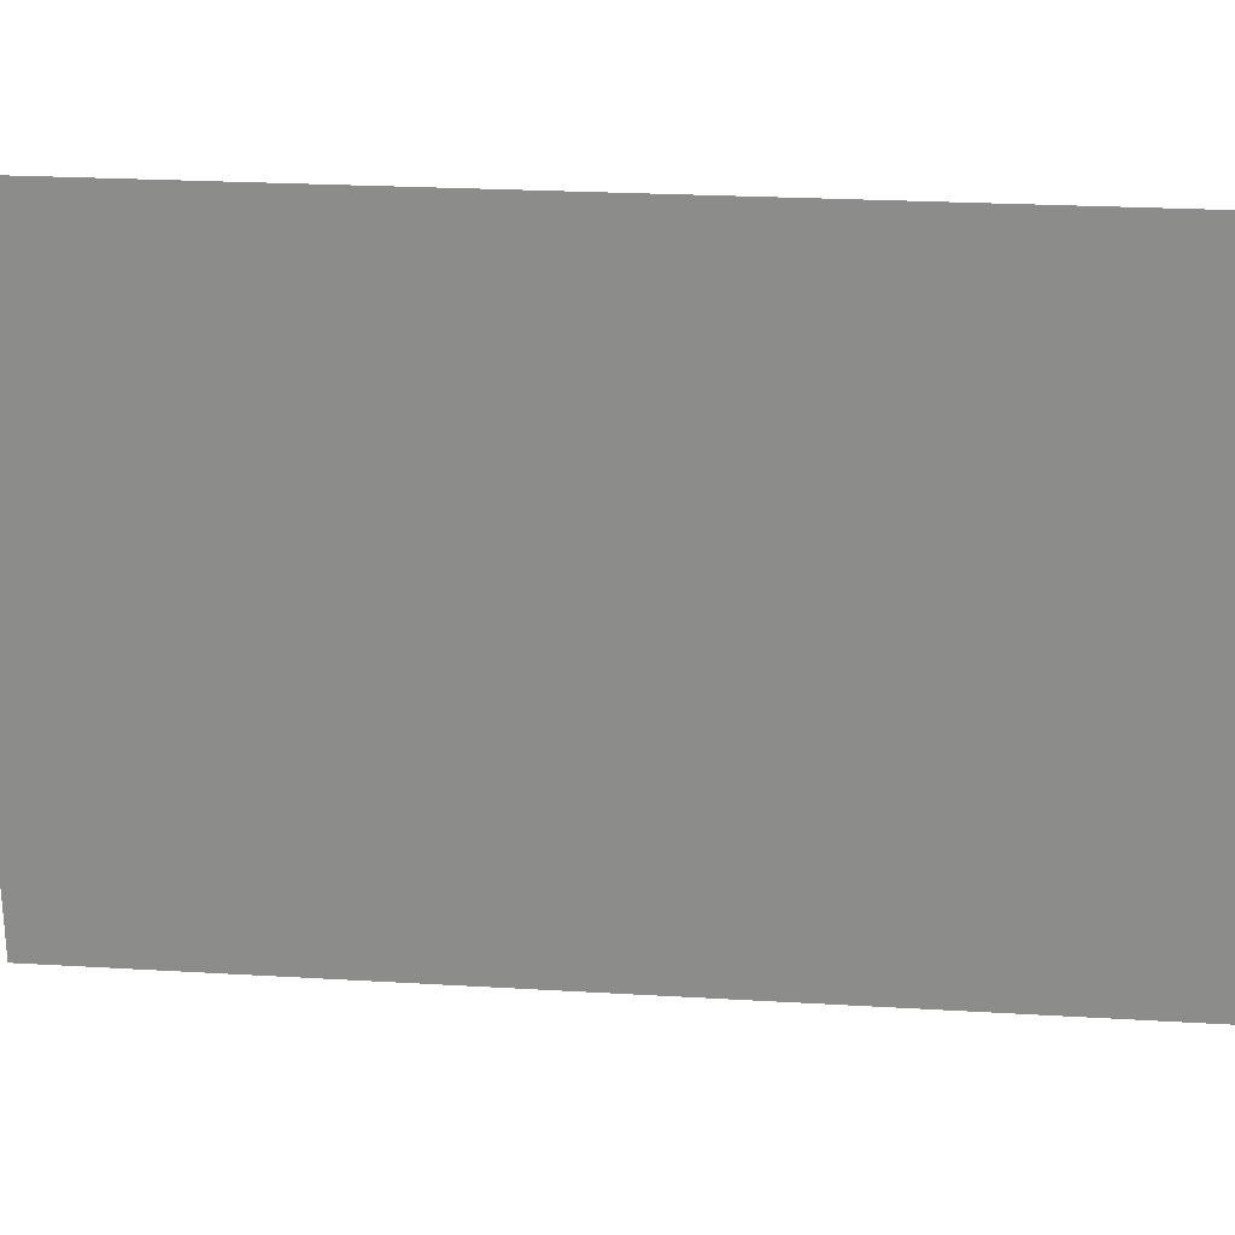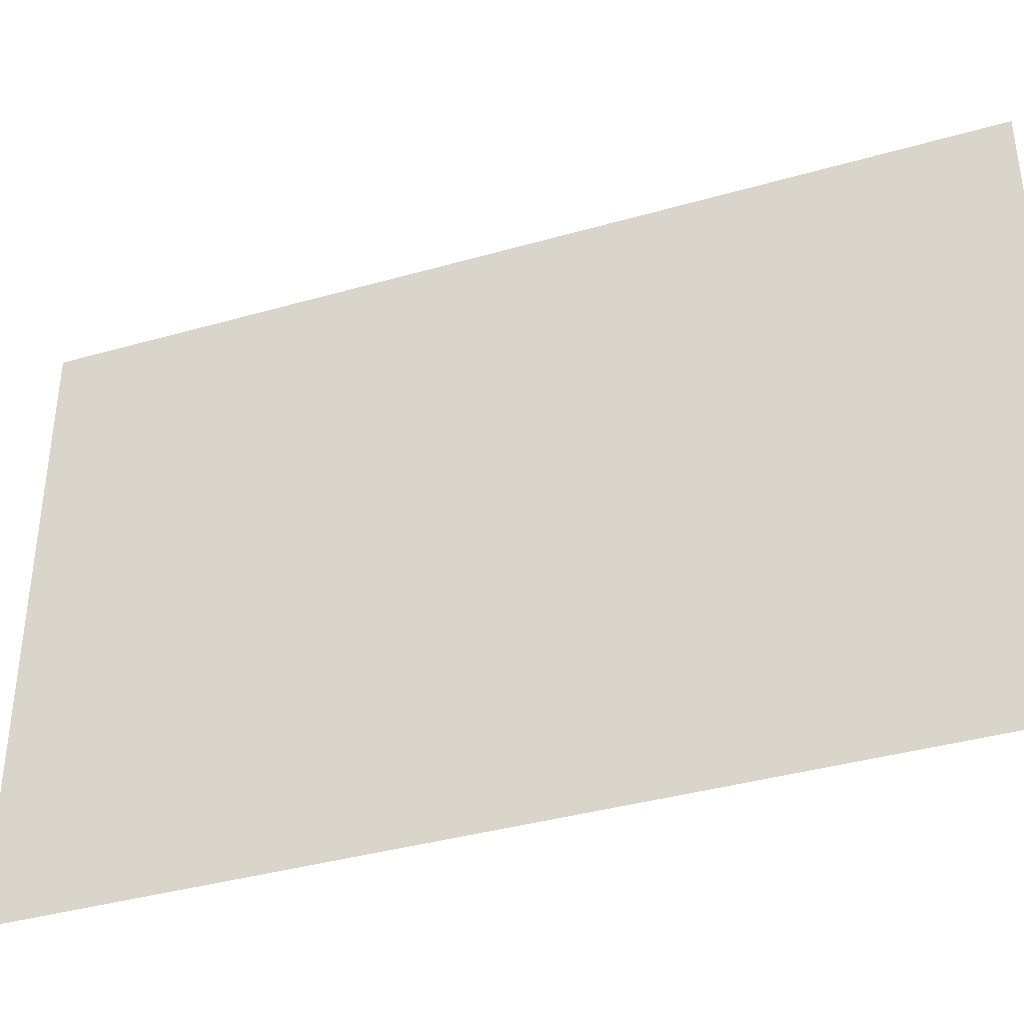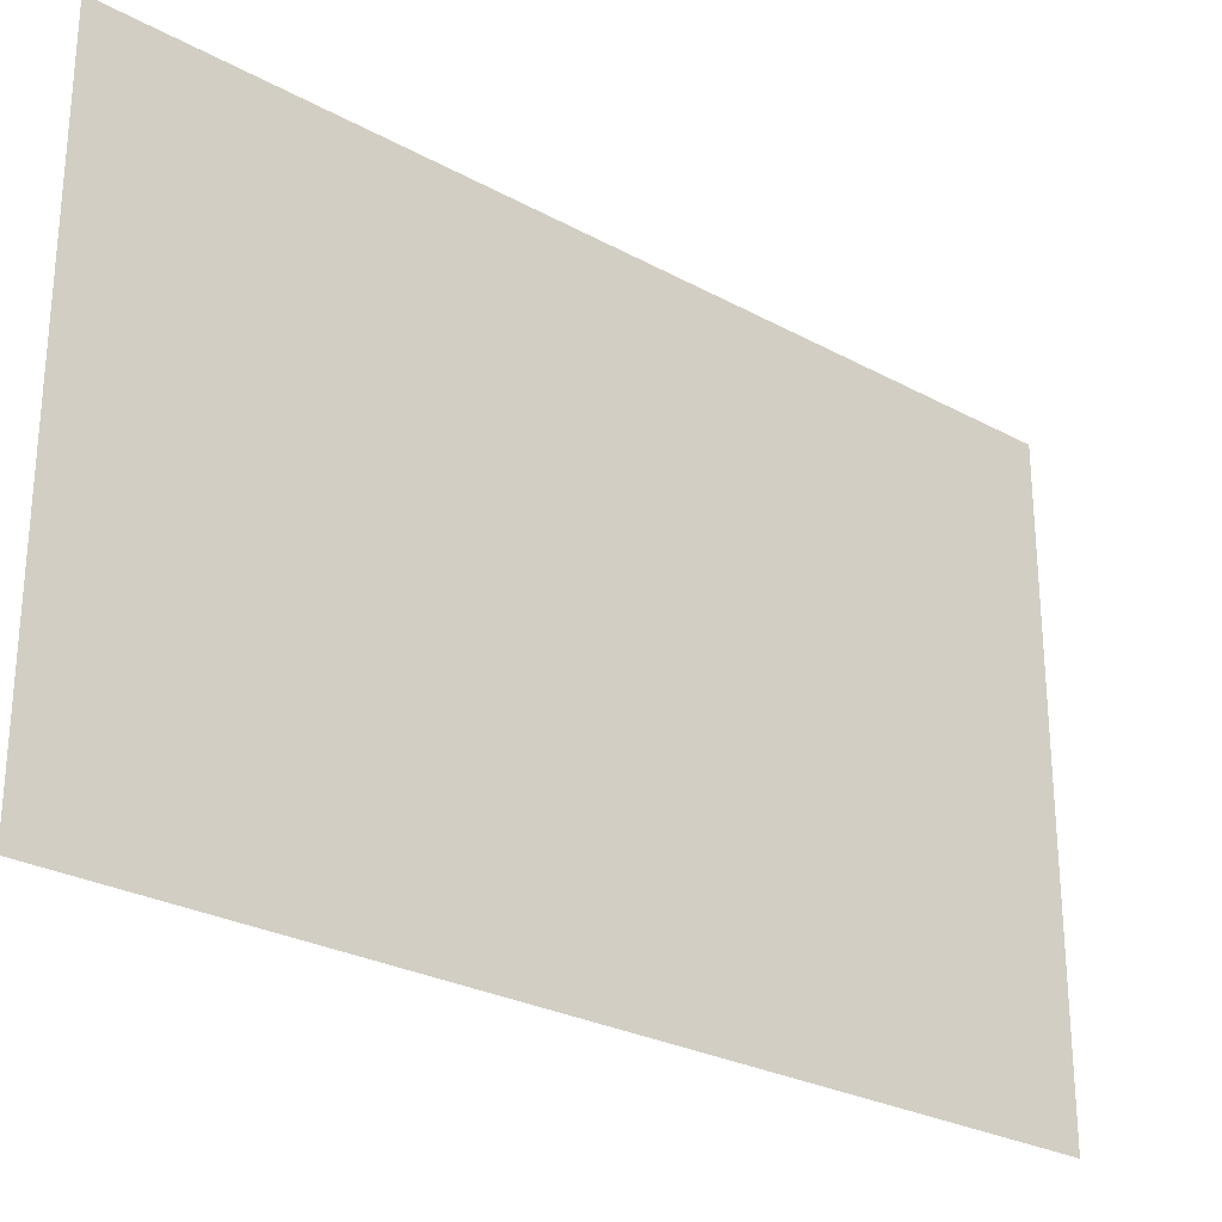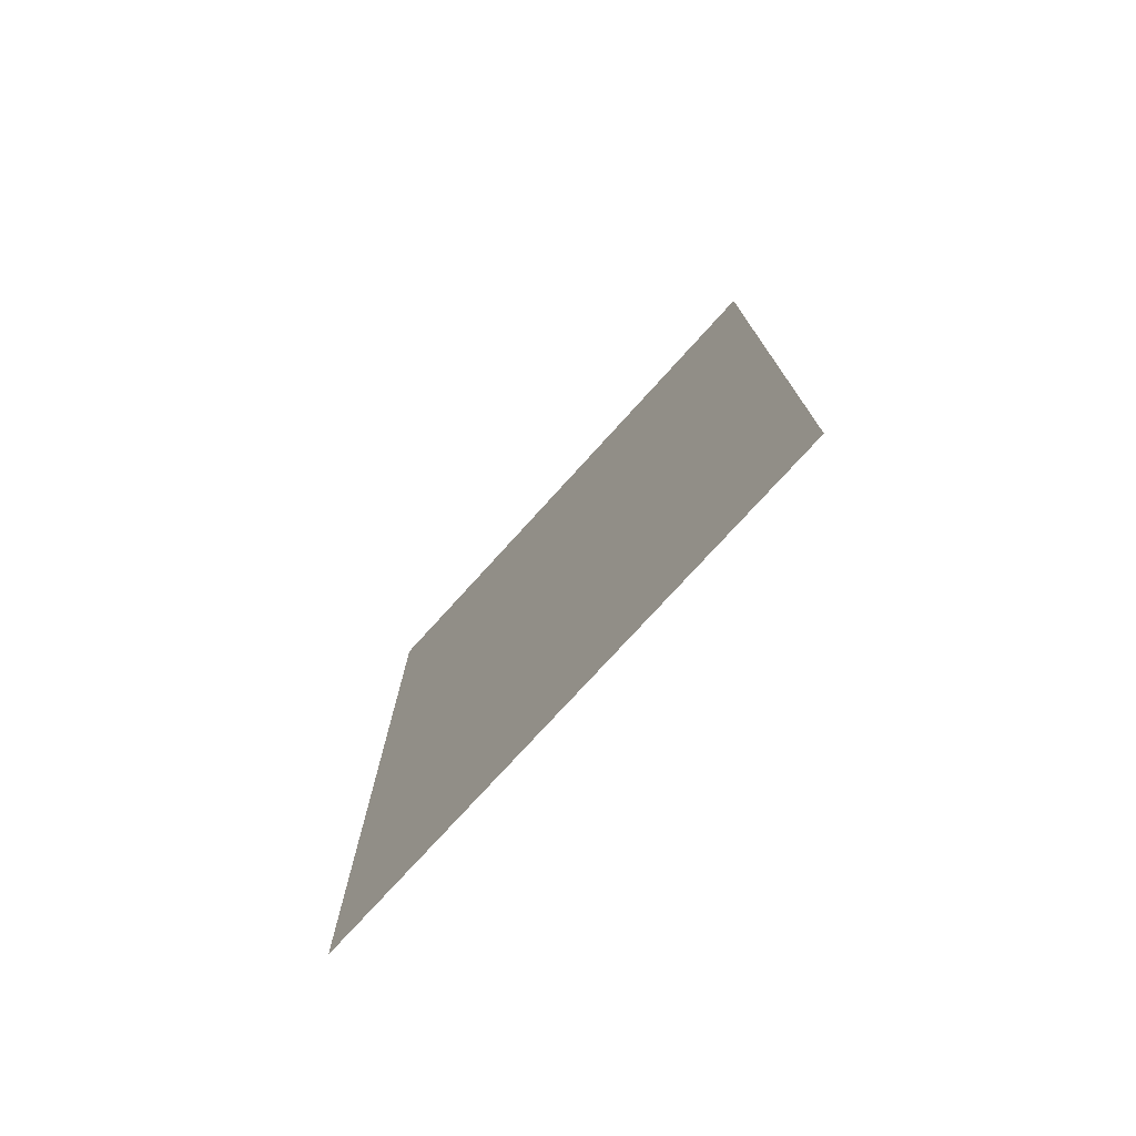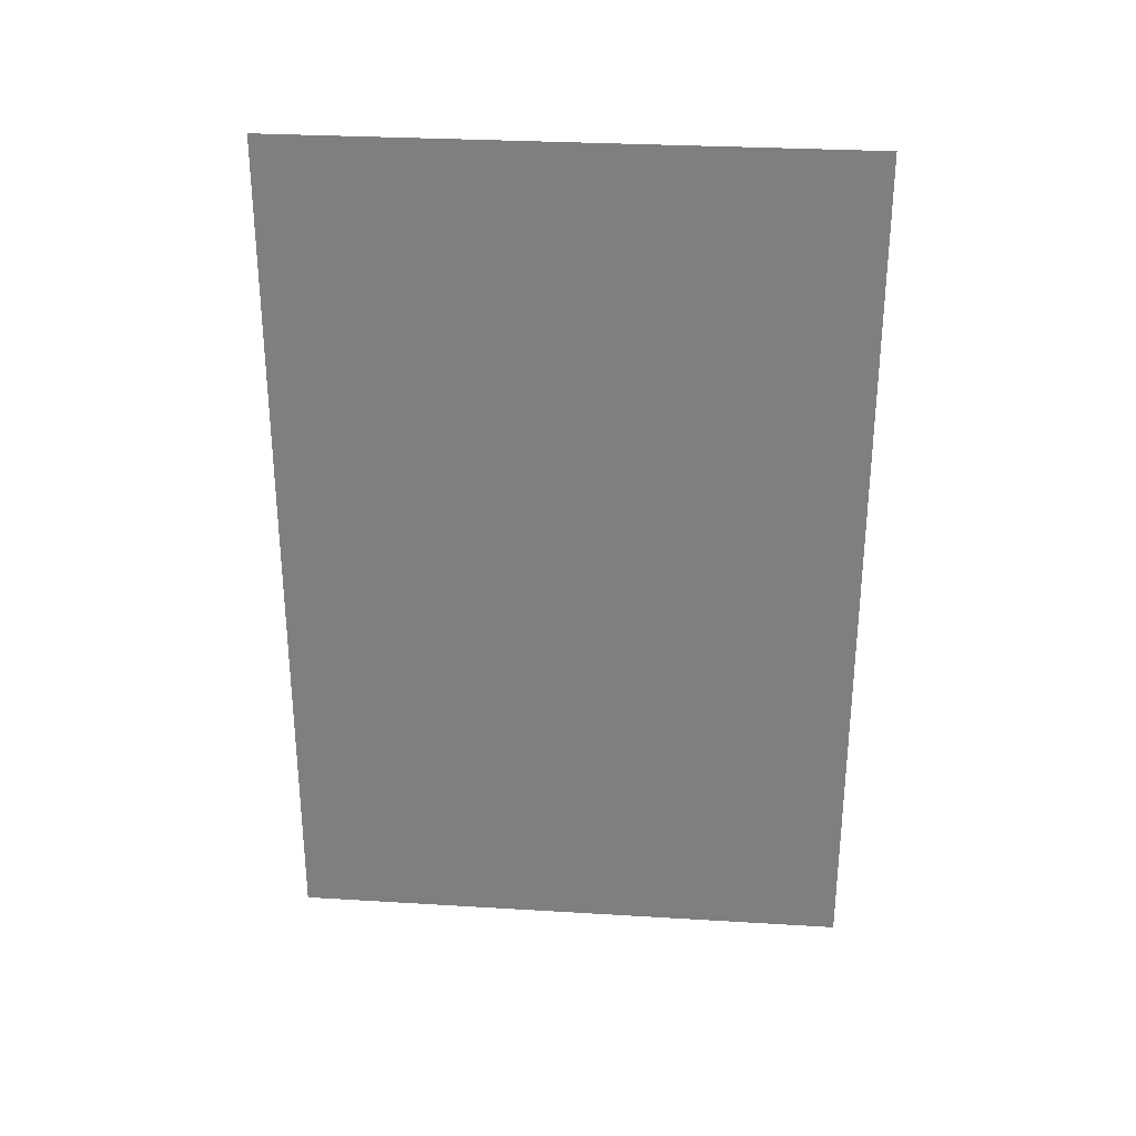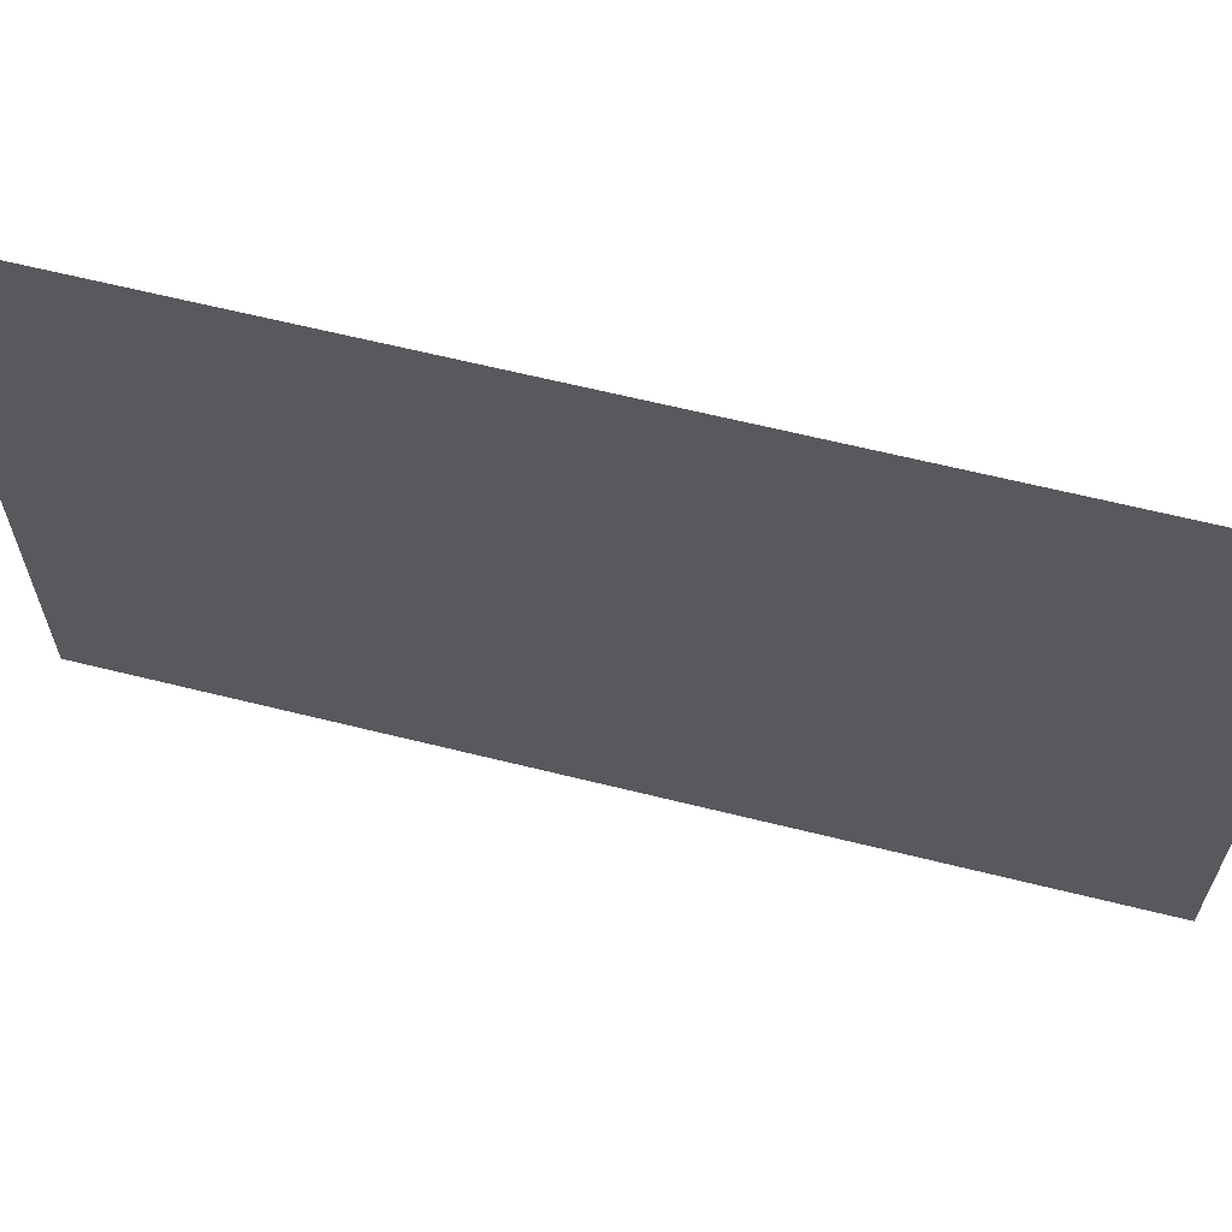
<metadata>
{"format":"obj","ext":"obj","renderer":"f3d","projection":"perspective","resolution":1024,"background":"white","views":[{"elev":25.1,"azim":95.4,"up":"+Z"},{"elev":-38.2,"azim":-70.0,"up":"+Z"},{"elev":-26.8,"azim":49.5,"up":"+Z"},{"elev":-75.9,"azim":-42.2,"up":"+Y"},{"elev":29.5,"azim":-84.9,"up":"+Y"},{"elev":63.9,"azim":-75.9,"up":"+Z"}]}
</metadata>
<code>
o Plane
v 0 0 1
v 0 0 -1
v 0 3 1
v 0 3 -1
f 1 2 4 3

</code>
